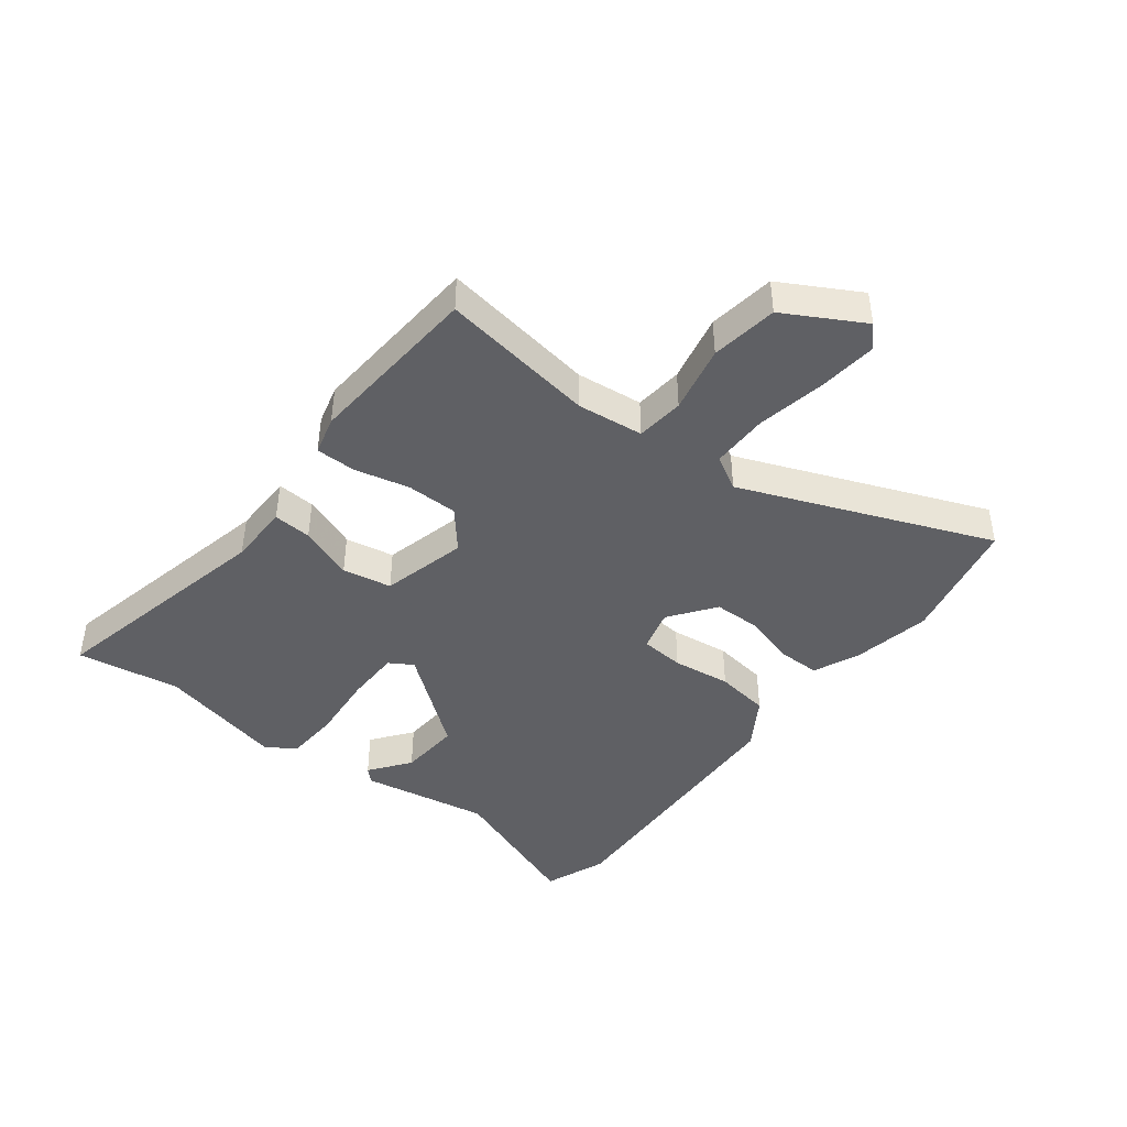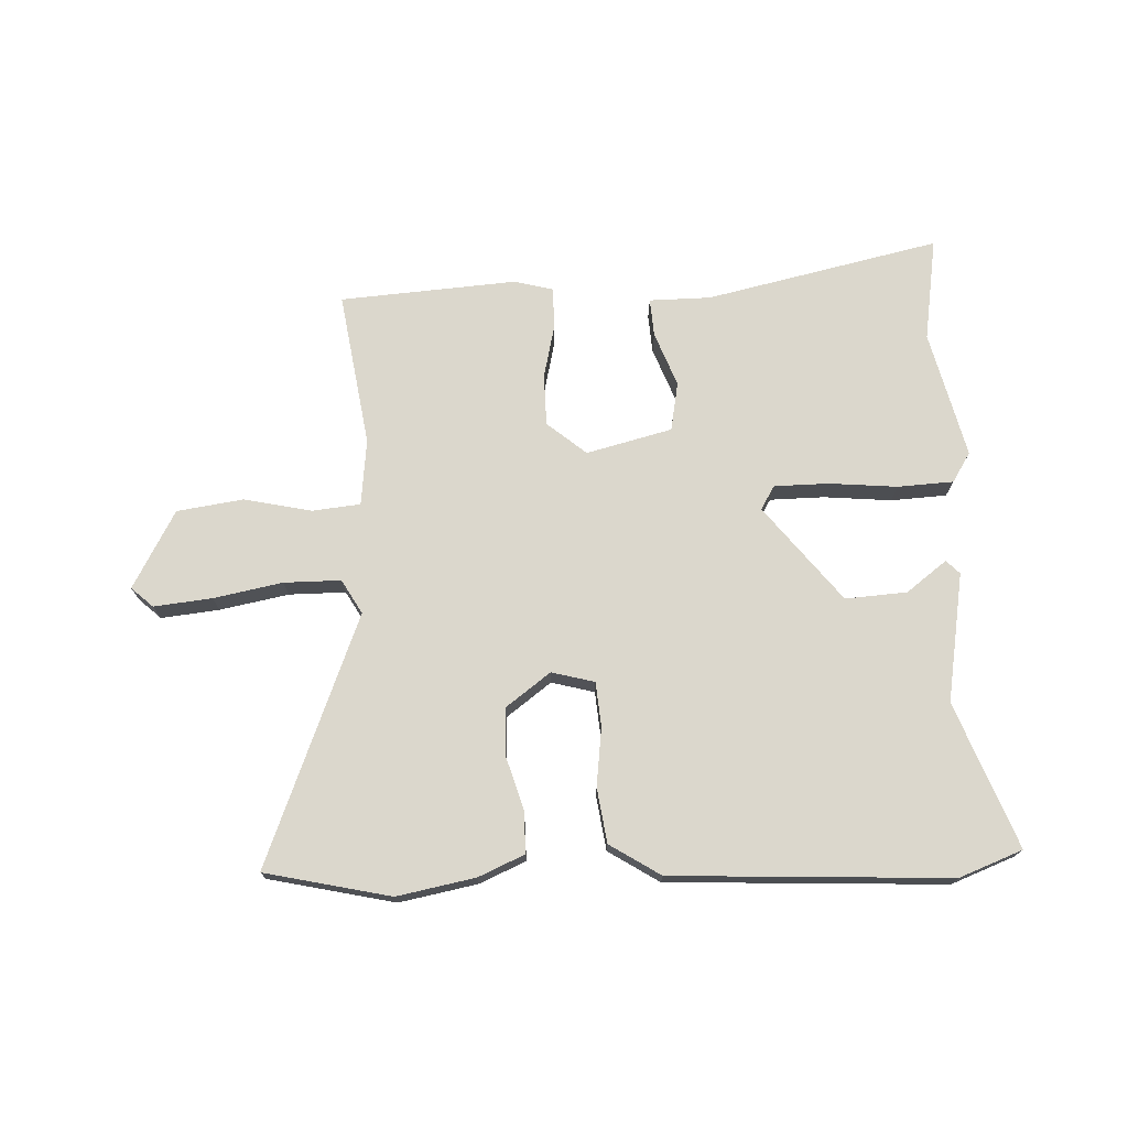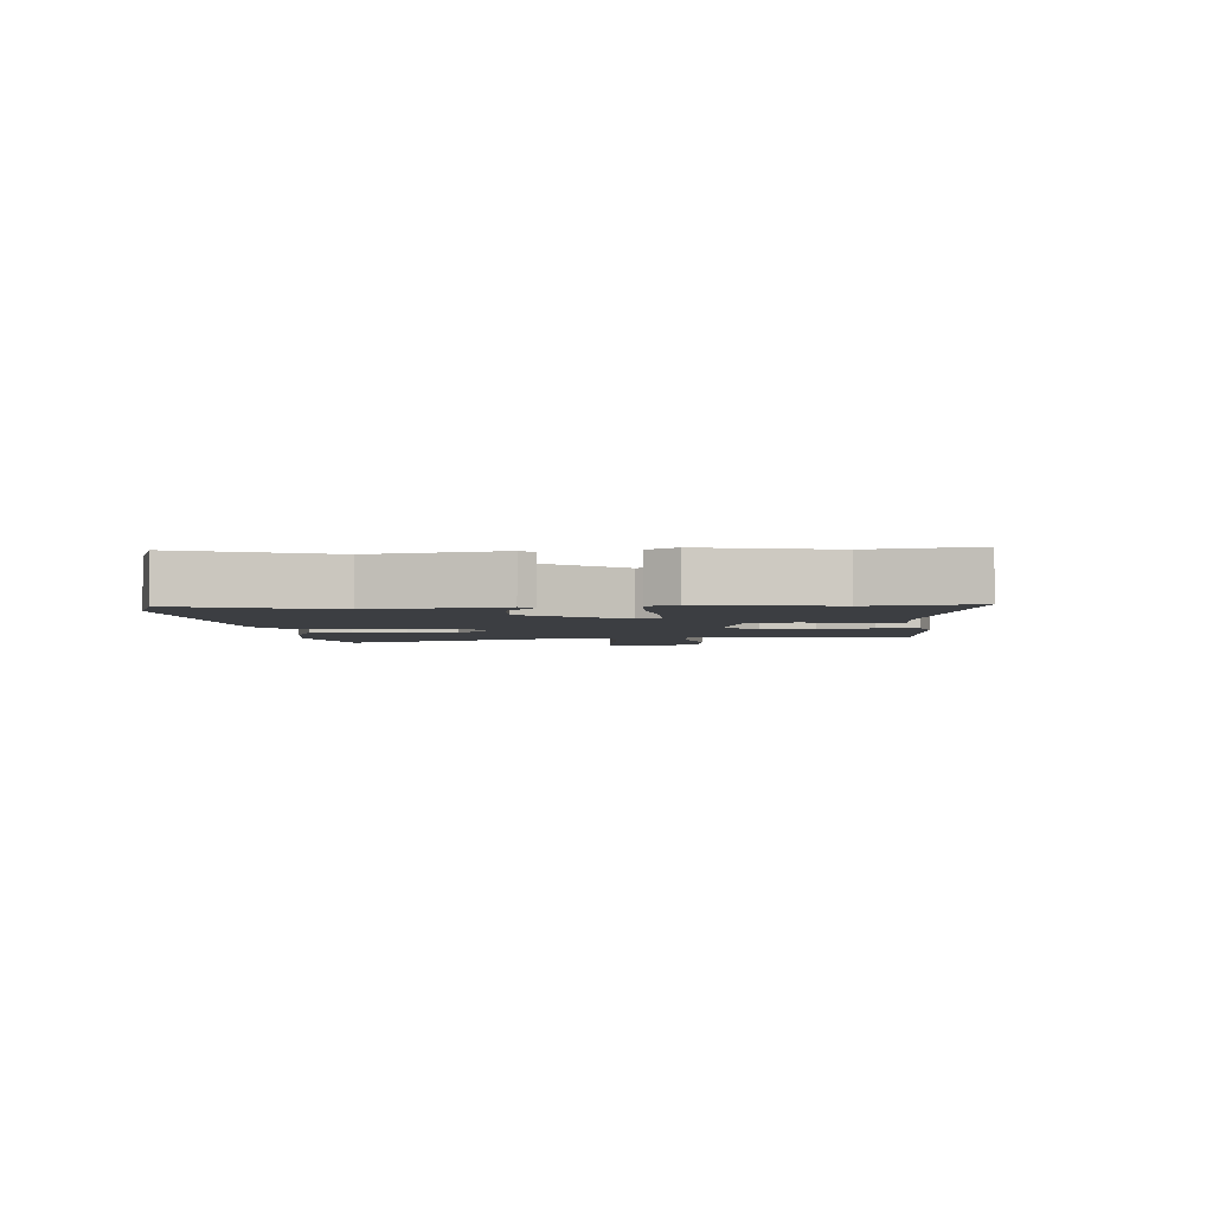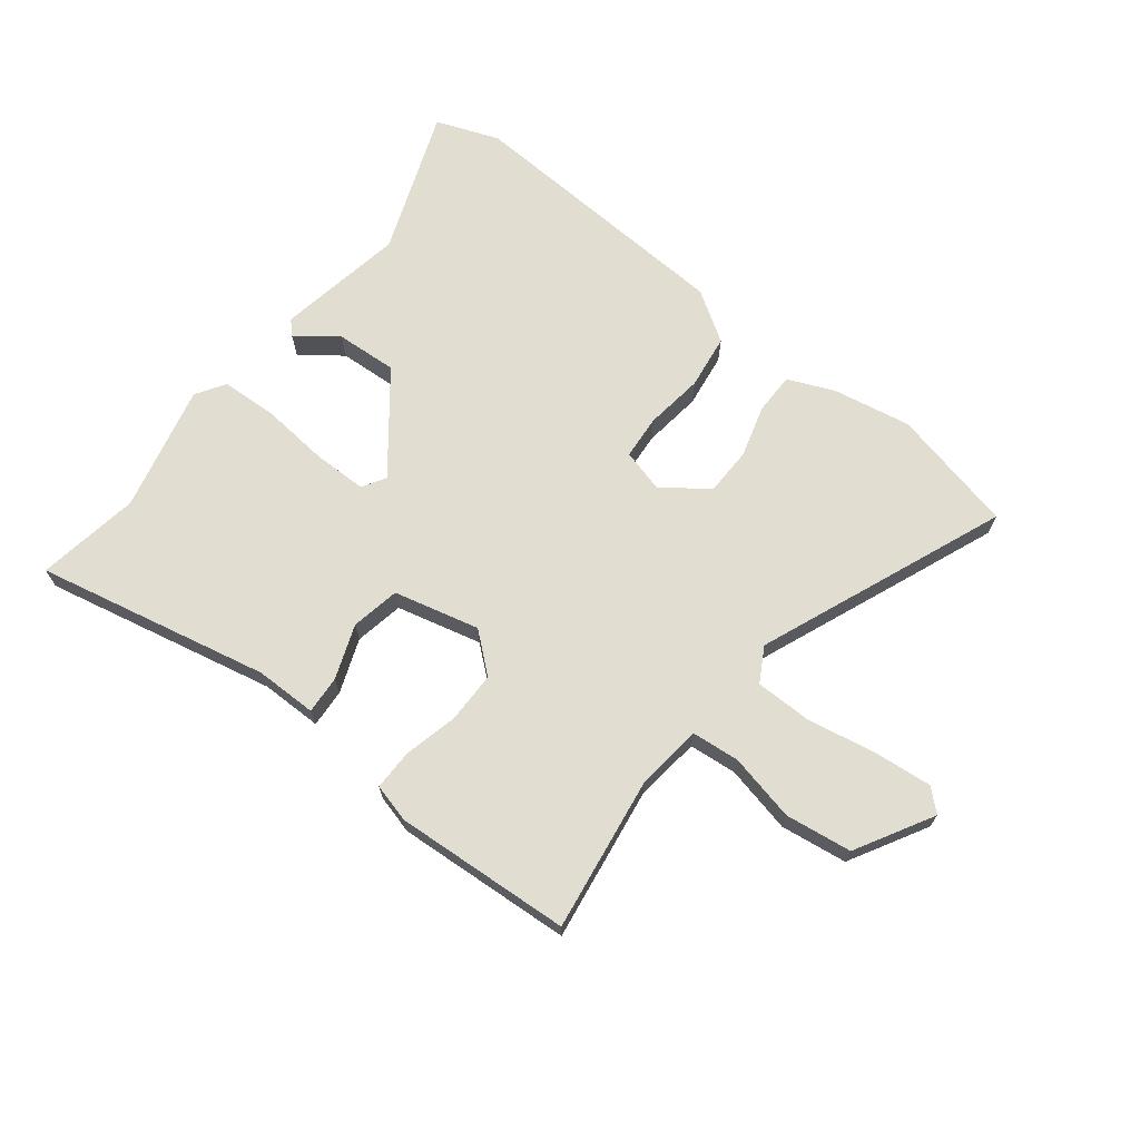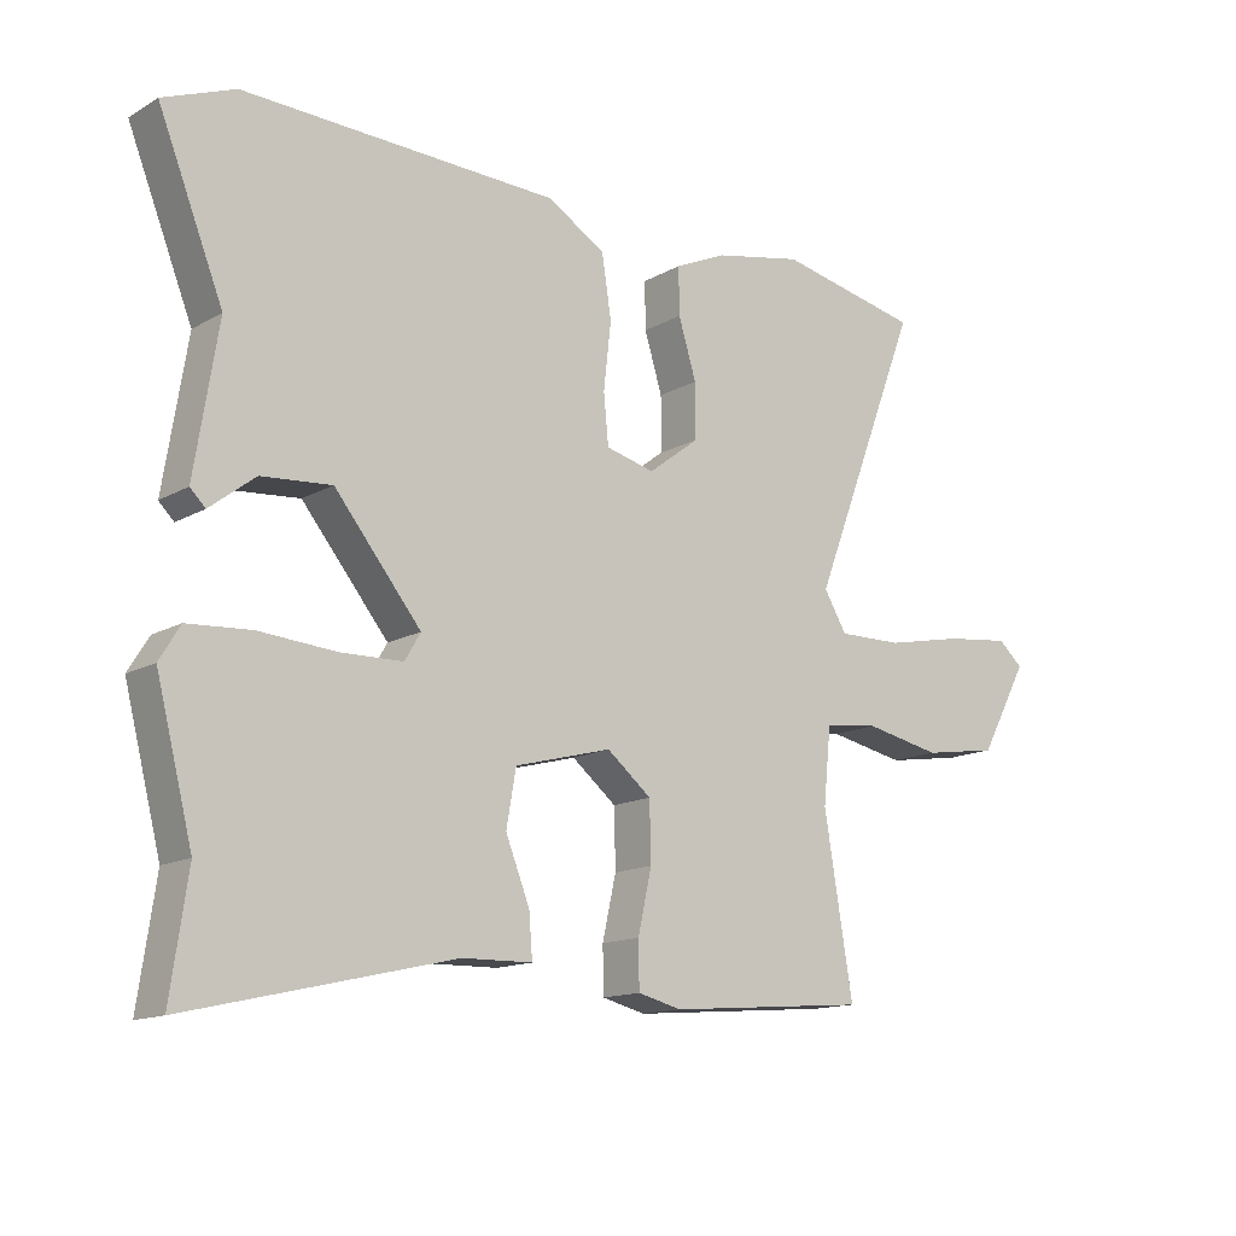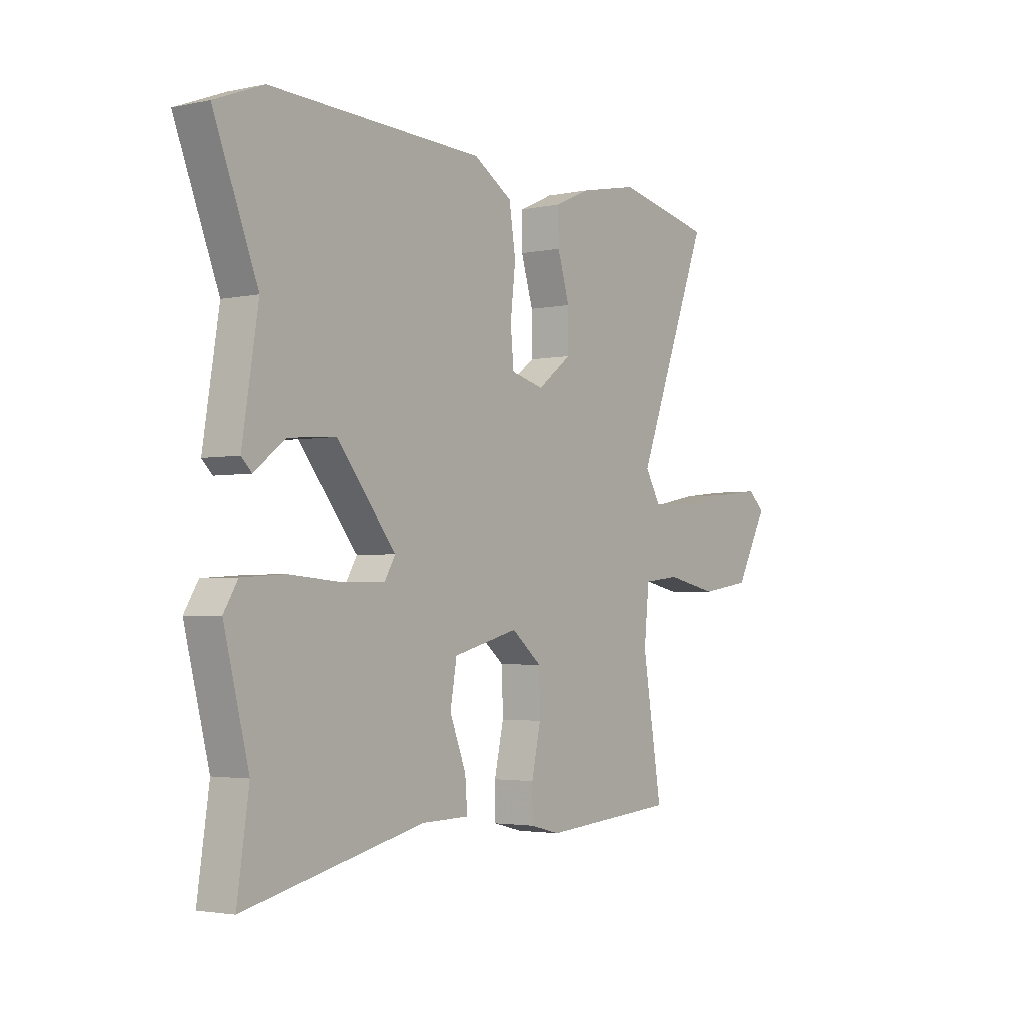
<metadata>
{"format":"obj","ext":"obj","renderer":"f3d","projection":"perspective","resolution":1024,"background":"white","views":[{"elev":-43.2,"azim":-127.0,"up":"+Y"},{"elev":73.2,"azim":-1.7,"up":"+Y"},{"elev":-3.1,"azim":95.9,"up":"+Y"},{"elev":68.8,"azim":-141.0,"up":"+Y"},{"elev":-13.8,"azim":141.2,"up":"+Z"},{"elev":-2.9,"azim":126.1,"up":"+Z"}]}
</metadata>
<code>
v -0.623 0.07 0.474
v -0.415 0.07 0.518
v -0.286 0.07 0.492
v -0.21 0.07 0.458
v -0.211 0.07 0.389
v -0.237 0.07 0.304
v -0.237 0.07 0.224
v -0.163 0.07 0.168
v -0.092 0.07 0.186
v -0.085 0.07 0.259
v -0.096 0.07 0.356
v -0.082 0.07 0.446
v 0.002 0.07 0.498
v 0.461 0.07 0.515
v 0.565 0.07 0.474
v 0.471 0.07 0.236
v 0.505 0.07 0.023
v 0.483 0.07 0.001
v 0.417 0.07 0.052
v 0.315 0.07 0.06
v 0.189 0.07 -0.096
v 0.212 0.07 -0.135
v 0.302 0.07 -0.137
v 0.415 0.07 -0.128
v 0.507 0.07 -0.134
v 0.537 0.07 -0.183
v 0.484 0.07 -0.392
v 0.509 0.07 -0.563
v 0.124 0.07 -0.474
v 0.022 0.07 -0.472
v 0.027 0.07 -0.409
v 0.062 0.07 -0.32
v 0.048 0.07 -0.239
v -0.093 0.07 -0.202
v -0.158 0.07 -0.255
v -0.16 0.07 -0.34
v -0.14 0.07 -0.43
v -0.141 0.07 -0.497
v -0.205 0.07 -0.513
v -0.497 0.07 -0.489
v -0.455 0.07 -0.234
v -0.466 0.07 -0.124
v -0.545 0.07 -0.115
v -0.657 0.07 -0.138
v -0.767 0.07 -0.121
v -0.837 0.07 0.008
v -0.801 0.07 0.04
v -0.705 0.07 0.029
v -0.591 0.07 0.006
v -0.497 0.07 0.005
v -0.464 0.07 0.061
v -0.623 0 0.474
v -0.415 0 0.518
v -0.286 0 0.492
v -0.21 0 0.458
v -0.211 0 0.389
v -0.237 0 0.304
v -0.237 0 0.224
v -0.163 0 0.168
v -0.092 0 0.186
v -0.085 0 0.259
v -0.096 0 0.356
v -0.082 0 0.446
v 0.002 0 0.498
v 0.461 0 0.515
v 0.565 0 0.474
v 0.471 0 0.236
v 0.505 0 0.023
v 0.483 0 0.001
v 0.417 0 0.052
v 0.315 0 0.06
v 0.189 0 -0.096
v 0.212 0 -0.135
v 0.302 0 -0.137
v 0.415 0 -0.128
v 0.507 0 -0.134
v 0.537 0 -0.183
v 0.484 0 -0.392
v 0.509 0 -0.563
v 0.124 0 -0.474
v 0.022 0 -0.472
v 0.027 0 -0.409
v 0.062 0 -0.32
v 0.048 0 -0.239
v -0.093 0 -0.202
v -0.158 0 -0.255
v -0.16 0 -0.34
v -0.14 0 -0.43
v -0.141 0 -0.497
v -0.205 0 -0.513
v -0.497 0 -0.489
v -0.455 0 -0.234
v -0.466 0 -0.124
v -0.545 0 -0.115
v -0.657 0 -0.138
v -0.767 0 -0.121
v -0.837 0 0.008
v -0.801 0 0.04
v -0.705 0 0.029
v -0.591 0 0.006
v -0.497 0 0.005
v -0.464 0 0.061
f 47 48 49
f 46 47 49
f 45 46 49
f 44 45 49
f 43 44 49
f 42 43 49 50
f 39 40 41
f 38 39 41
f 37 38 41
f 36 37 41
f 35 36 41 42
f 42 50 51
f 35 42 51
f 34 35 51
f 29 30 31 32
f 29 32 33
f 28 29 33
f 27 28 33
f 26 27 33
f 25 26 33
f 24 25 33
f 23 24 33
f 22 23 33 34
f 16 17 18 19
f 16 19 20
f 15 16 20
f 14 15 20
f 13 14 20
f 12 13 20
f 11 12 20
f 10 11 20
f 9 10 20 21
f 4 5 6
f 3 4 6
f 2 3 6
f 1 2 6
f 51 1 6
f 51 6 7
f 22 34 51
f 21 22 51
f 9 21 51
f 8 9 51
f 7 8 51
f 100 99 98
f 100 98 97
f 100 97 96
f 100 96 95
f 100 95 94
f 101 100 94 93
f 92 91 90
f 92 90 89
f 92 89 88
f 92 88 87
f 93 92 87 86
f 102 101 93
f 102 93 86
f 102 86 85
f 83 82 81 80
f 84 83 80
f 84 80 79
f 84 79 78
f 84 78 77
f 84 77 76
f 84 76 75
f 84 75 74
f 85 84 74 73
f 70 69 68 67
f 71 70 67
f 71 67 66
f 71 66 65
f 71 65 64
f 71 64 63
f 71 63 62
f 71 62 61
f 72 71 61 60
f 57 56 55
f 57 55 54
f 57 54 53
f 57 53 52
f 57 52 102
f 58 57 102
f 102 85 73
f 102 73 72
f 102 72 60
f 102 60 59
f 102 59 58
f 1 52 53 2
f 2 53 54 3
f 3 54 55 4
f 4 55 56 5
f 5 56 57 6
f 6 57 58 7
f 7 58 59 8
f 8 59 60 9
f 9 60 61 10
f 10 61 62 11
f 11 62 63 12
f 12 63 64 13
f 13 64 65 14
f 14 65 66 15
f 15 66 67 16
f 16 67 68 17
f 17 68 69 18
f 18 69 70 19
f 19 70 71 20
f 20 71 72 21
f 21 72 73 22
f 22 73 74 23
f 23 74 75 24
f 24 75 76 25
f 25 76 77 26
f 26 77 78 27
f 27 78 79 28
f 28 79 80 29
f 29 80 81 30
f 30 81 82 31
f 31 82 83 32
f 32 83 84 33
f 33 84 85 34
f 34 85 86 35
f 35 86 87 36
f 36 87 88 37
f 37 88 89 38
f 38 89 90 39
f 39 90 91 40
f 40 91 92 41
f 41 92 93 42
f 42 93 94 43
f 43 94 95 44
f 44 95 96 45
f 45 96 97 46
f 46 97 98 47
f 47 98 99 48
f 48 99 100 49
f 49 100 101 50
f 50 101 102 51
f 51 102 52 1

</code>
